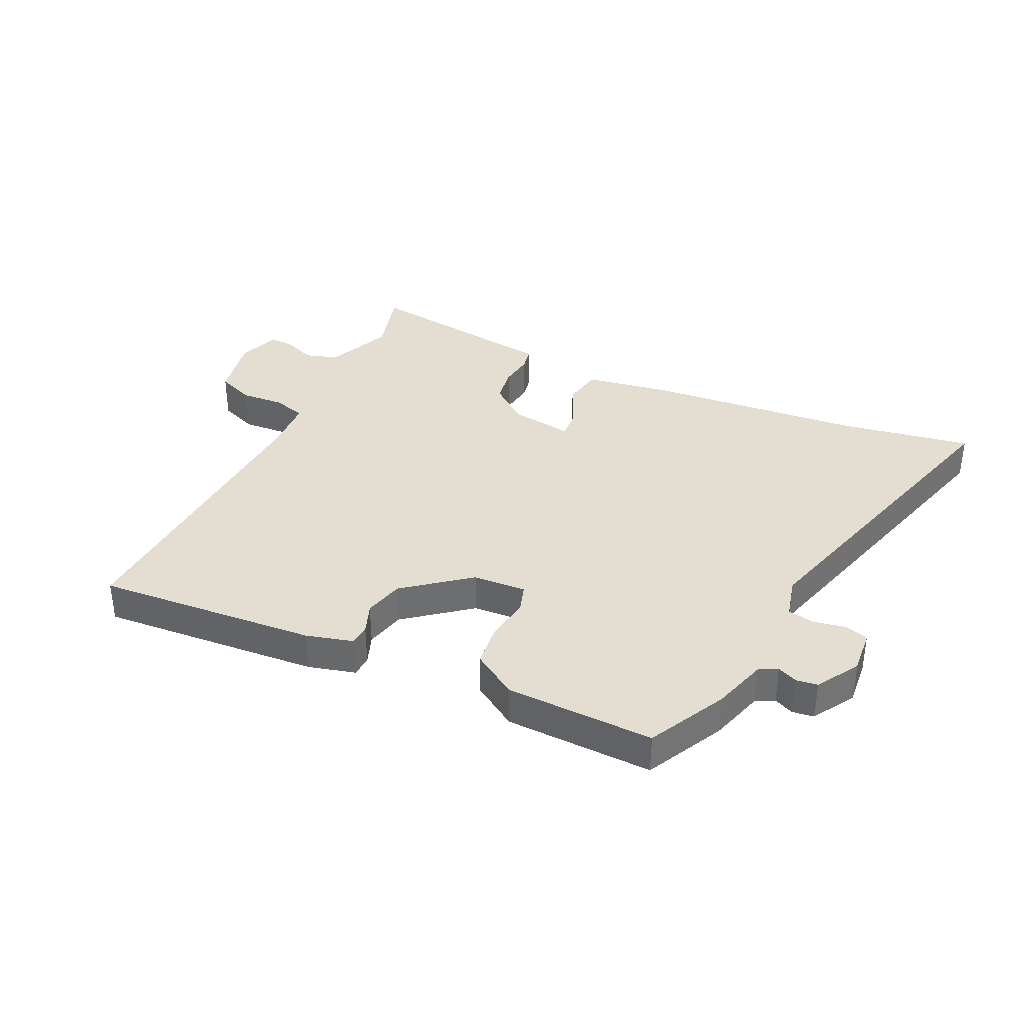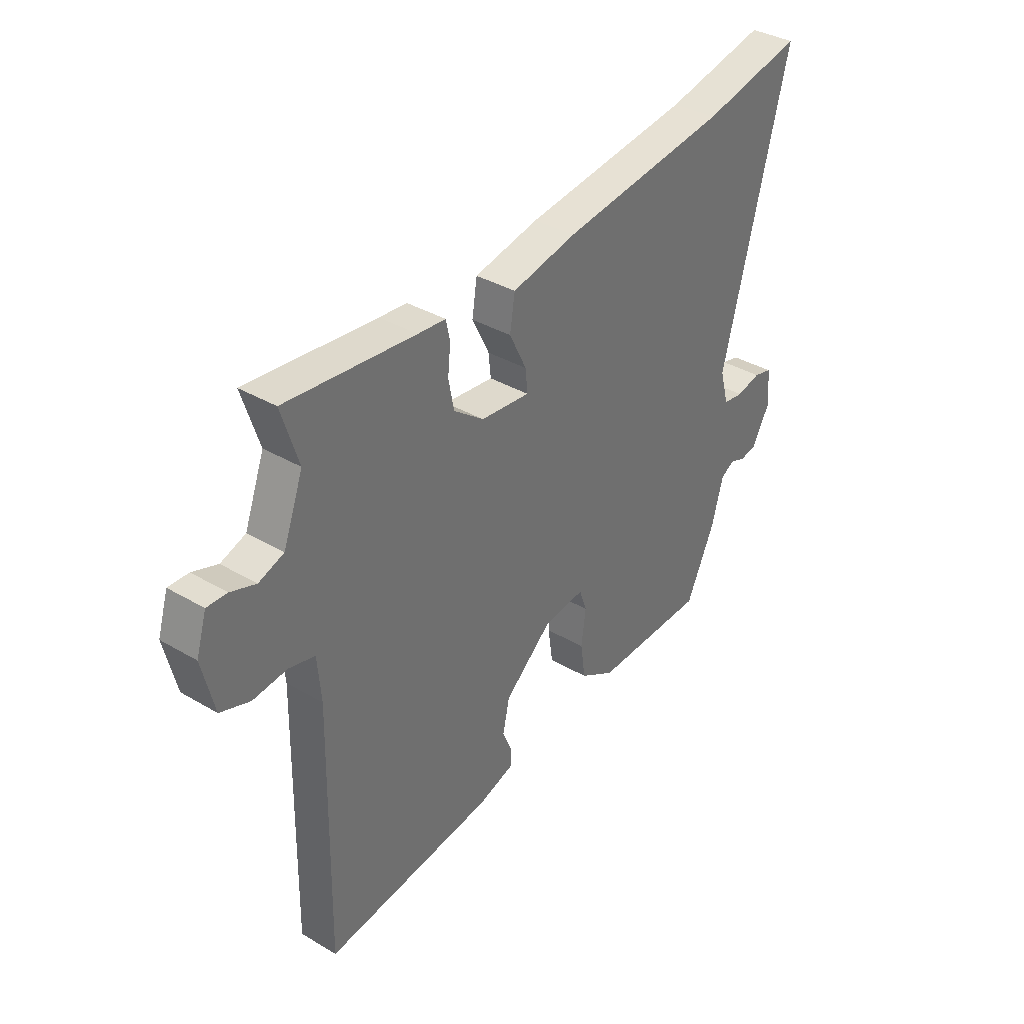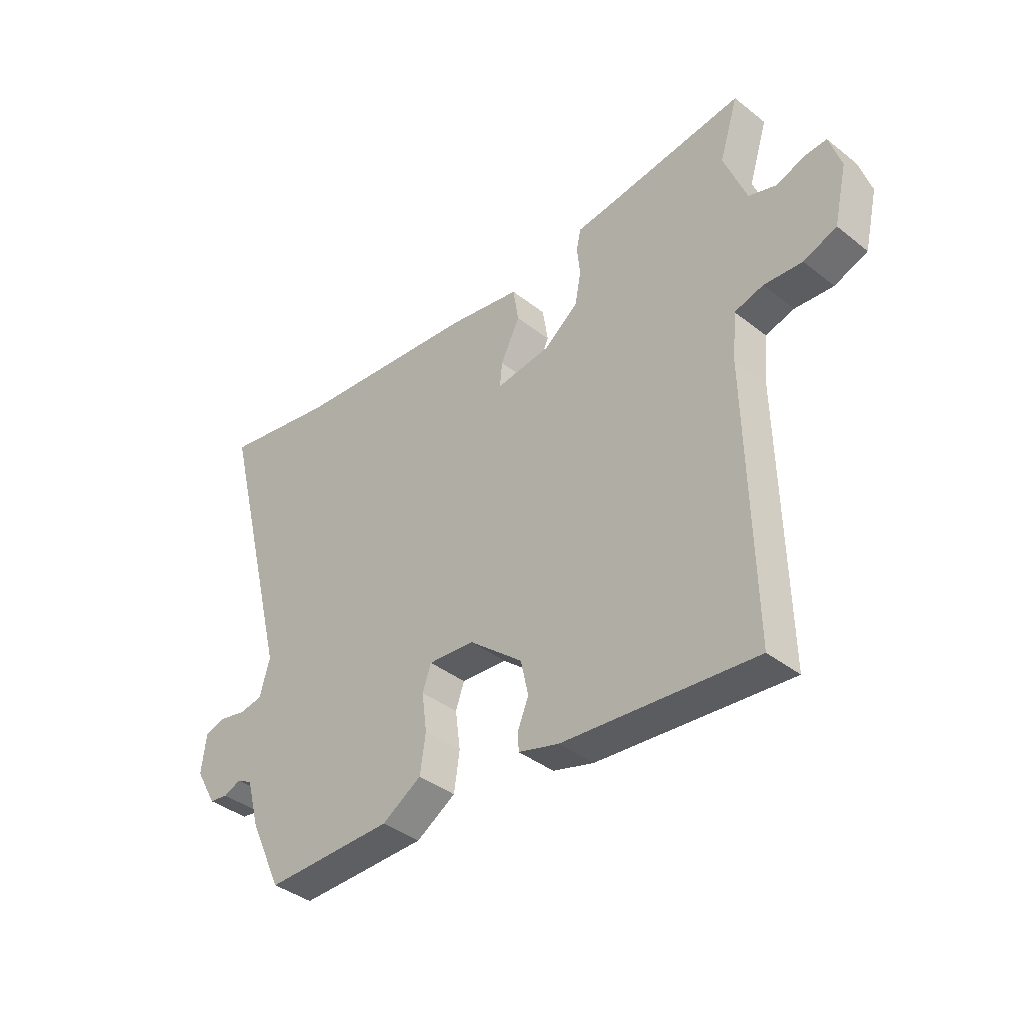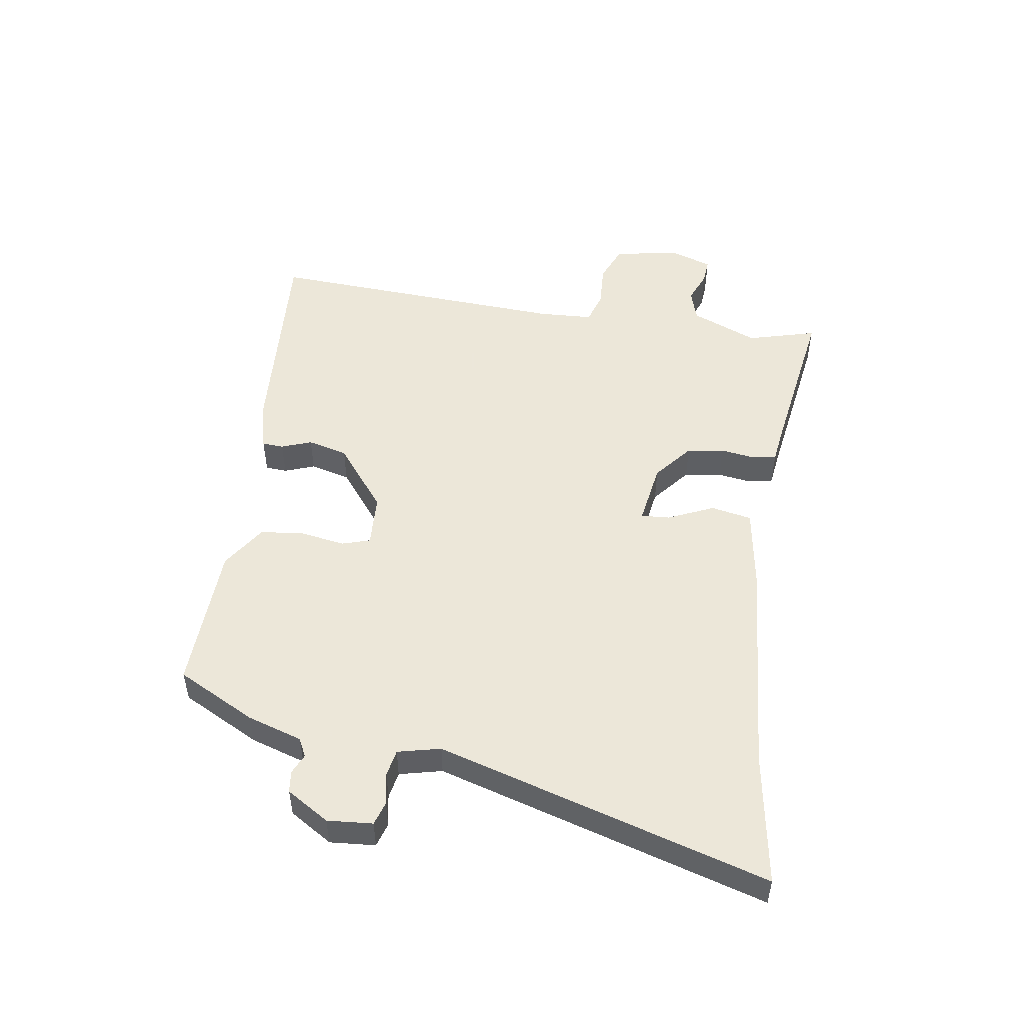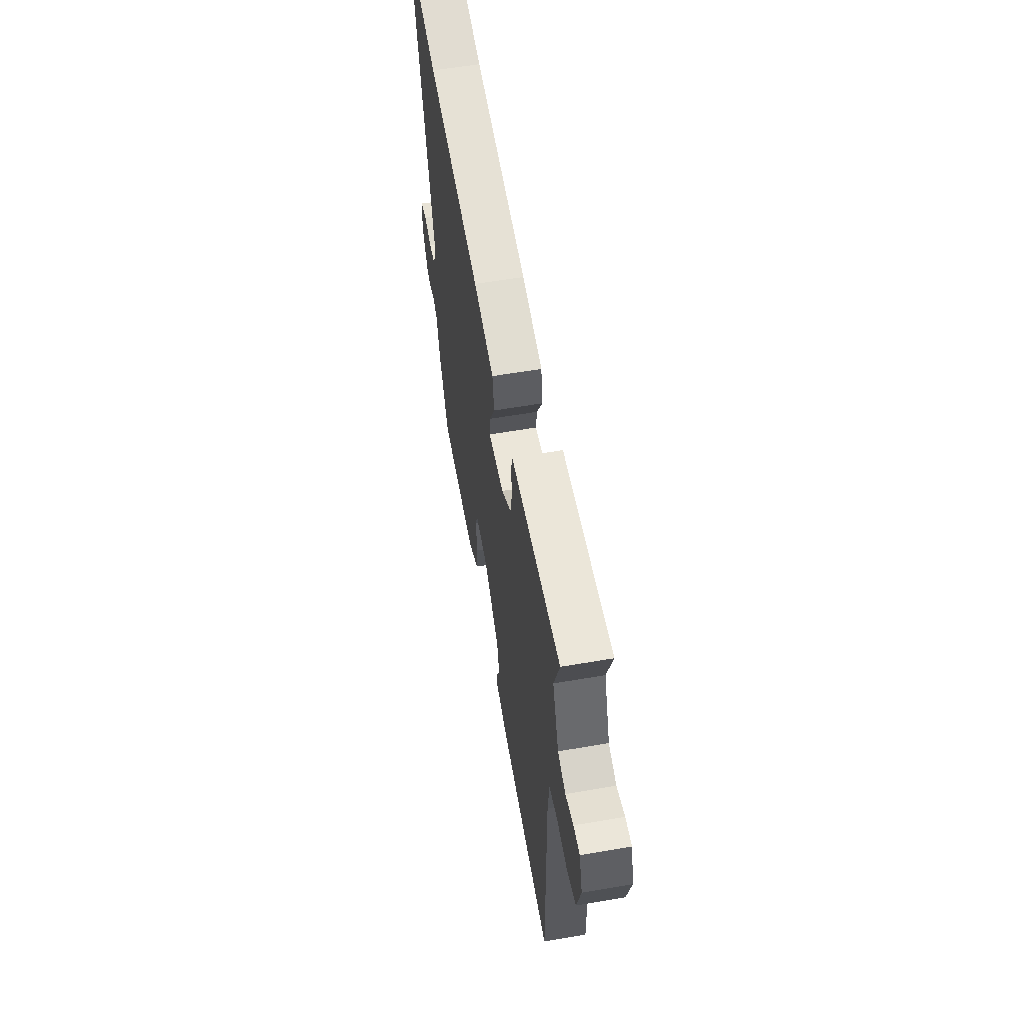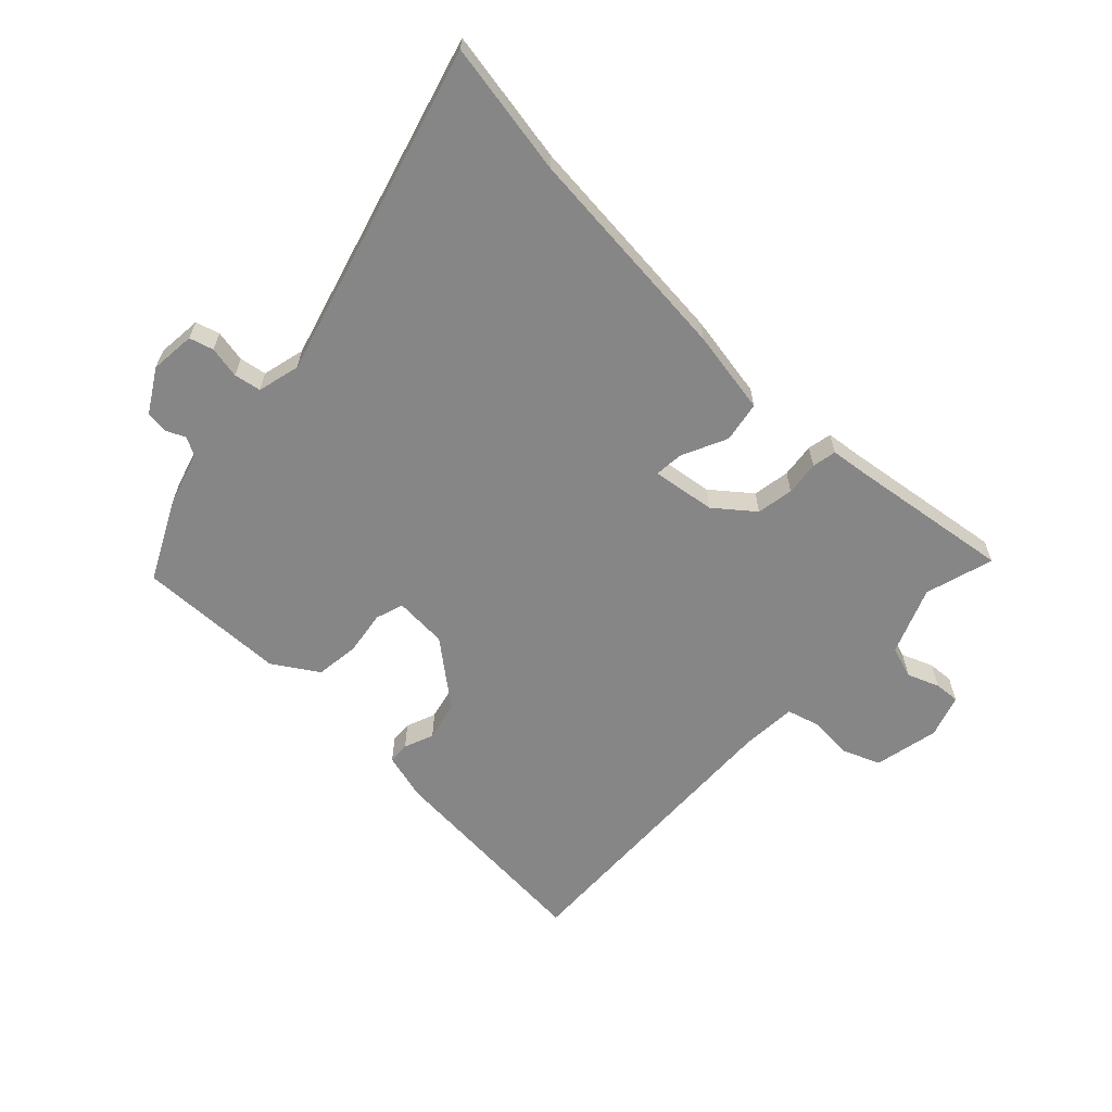
<metadata>
{"format":"obj","ext":"obj","renderer":"f3d","projection":"perspective","resolution":1024,"background":"white","views":[{"elev":36.2,"azim":-153.1,"up":"+Y"},{"elev":36.8,"azim":127.3,"up":"+Z"},{"elev":-39.5,"azim":45.8,"up":"+Z"},{"elev":50.2,"azim":-79.2,"up":"+Y"},{"elev":58.5,"azim":79.9,"up":"+Z"},{"elev":-62.1,"azim":-42.4,"up":"+Y"}]}
</metadata>
<code>
v 0.551 0.07 0.493
v 0.514 0.07 0.376
v 0.558 0.07 0.26
v 0.613 0.07 0.241
v 0.668 0.07 0.261
v 0.712 0.07 0.263
v 0.735 0.07 0.189
v 0.709 0.07 0.078
v 0.644 0.07 0.054
v 0.569 0.07 0.061
v 0.512 0.07 0.046
v 0.504 0.07 -0.048
v 0.514 0.07 -0.571
v 0.137 0.07 -0.532
v 0.057 0.07 -0.508
v 0.056 0.07 -0.471
v 0.077 0.07 -0.42
v 0.062 0.07 -0.351
v -0.045 0.07 -0.261
v -0.136 0.07 -0.253
v -0.153 0.07 -0.301
v -0.143 0.07 -0.377
v -0.154 0.07 -0.452
v -0.232 0.07 -0.499
v -0.486 0.07 -0.499
v -0.55 0.07 -0.363
v -0.576 0.07 -0.268
v -0.607 0.07 -0.251
v -0.641 0.07 -0.265
v -0.678 0.07 -0.259
v -0.72 0.07 -0.185
v -0.711 0.07 -0.108
v -0.67 0.07 -0.097
v -0.616 0.07 -0.109
v -0.57 0.07 -0.102
v -0.55 0.07 -0.03
v -0.695 0.07 0.539
v -0.469 0.07 0.494
v -0.096 0.07 0.451
v 0.047 0.07 0.423
v 0.058 0.07 0.353
v 0.02 0.07 0.276
v 0.015 0.07 0.227
v 0.124 0.07 0.24
v 0.191 0.07 0.291
v 0.203 0.07 0.354
v 0.197 0.07 0.413
v 0.206 0.07 0.454
v 0.267 0.07 0.46
v 0.551 0 0.493
v 0.514 0 0.376
v 0.558 0 0.26
v 0.613 0 0.241
v 0.668 0 0.261
v 0.712 0 0.263
v 0.735 0 0.189
v 0.709 0 0.078
v 0.644 0 0.054
v 0.569 0 0.061
v 0.512 0 0.046
v 0.504 0 -0.048
v 0.514 0 -0.571
v 0.137 0 -0.532
v 0.057 0 -0.508
v 0.056 0 -0.471
v 0.077 0 -0.42
v 0.062 0 -0.351
v -0.045 0 -0.261
v -0.136 0 -0.253
v -0.153 0 -0.301
v -0.143 0 -0.377
v -0.154 0 -0.452
v -0.232 0 -0.499
v -0.486 0 -0.499
v -0.55 0 -0.363
v -0.576 0 -0.268
v -0.607 0 -0.251
v -0.641 0 -0.265
v -0.678 0 -0.259
v -0.72 0 -0.185
v -0.711 0 -0.108
v -0.67 0 -0.097
v -0.616 0 -0.109
v -0.57 0 -0.102
v -0.55 0 -0.03
v -0.695 0 0.539
v -0.469 0 0.494
v -0.096 0 0.451
v 0.047 0 0.423
v 0.058 0 0.353
v 0.02 0 0.276
v 0.015 0 0.227
v 0.124 0 0.24
v 0.191 0 0.291
v 0.203 0 0.354
v 0.197 0 0.413
v 0.206 0 0.454
v 0.267 0 0.46
f 46 47 48 49
f 49 1 2
f 46 49 2
f 45 46 2
f 44 45 2 3
f 43 44 3 4
f 40 41 42
f 39 40 42
f 38 39 42
f 38 42 43
f 37 38 43
f 36 37 43
f 35 36 43 4
f 32 33 34
f 31 32 34
f 30 31 34
f 29 30 34
f 28 29 34
f 27 28 34 35
f 26 27 35
f 25 26 35
f 24 25 35
f 23 24 35
f 22 23 35
f 21 22 35
f 20 21 35
f 19 20 35 4
f 15 16 17
f 14 15 17
f 13 14 17
f 12 13 17
f 11 12 17 18
f 8 9 10
f 7 8 10
f 6 7 10
f 5 6 10
f 4 5 10
f 4 10 11
f 4 11 18 19
f 98 97 96 95
f 51 50 98
f 51 98 95
f 51 95 94
f 52 51 94 93
f 53 52 93 92
f 91 90 89
f 91 89 88
f 91 88 87
f 92 91 87
f 92 87 86
f 92 86 85
f 53 92 85 84
f 83 82 81
f 83 81 80
f 83 80 79
f 83 79 78
f 83 78 77
f 84 83 77 76
f 84 76 75
f 84 75 74
f 84 74 73
f 84 73 72
f 84 72 71
f 84 71 70
f 84 70 69
f 53 84 69 68
f 66 65 64
f 66 64 63
f 66 63 62
f 66 62 61
f 67 66 61 60
f 59 58 57
f 59 57 56
f 59 56 55
f 59 55 54
f 59 54 53
f 60 59 53
f 68 67 60 53
f 1 50 51 2
f 2 51 52 3
f 3 52 53 4
f 4 53 54 5
f 5 54 55 6
f 6 55 56 7
f 7 56 57 8
f 8 57 58 9
f 9 58 59 10
f 10 59 60 11
f 11 60 61 12
f 12 61 62 13
f 13 62 63 14
f 14 63 64 15
f 15 64 65 16
f 16 65 66 17
f 17 66 67 18
f 18 67 68 19
f 19 68 69 20
f 20 69 70 21
f 21 70 71 22
f 22 71 72 23
f 23 72 73 24
f 24 73 74 25
f 25 74 75 26
f 26 75 76 27
f 27 76 77 28
f 28 77 78 29
f 29 78 79 30
f 30 79 80 31
f 31 80 81 32
f 32 81 82 33
f 33 82 83 34
f 34 83 84 35
f 35 84 85 36
f 36 85 86 37
f 37 86 87 38
f 38 87 88 39
f 39 88 89 40
f 40 89 90 41
f 41 90 91 42
f 42 91 92 43
f 43 92 93 44
f 44 93 94 45
f 45 94 95 46
f 46 95 96 47
f 47 96 97 48
f 48 97 98 49
f 49 98 50 1

</code>
